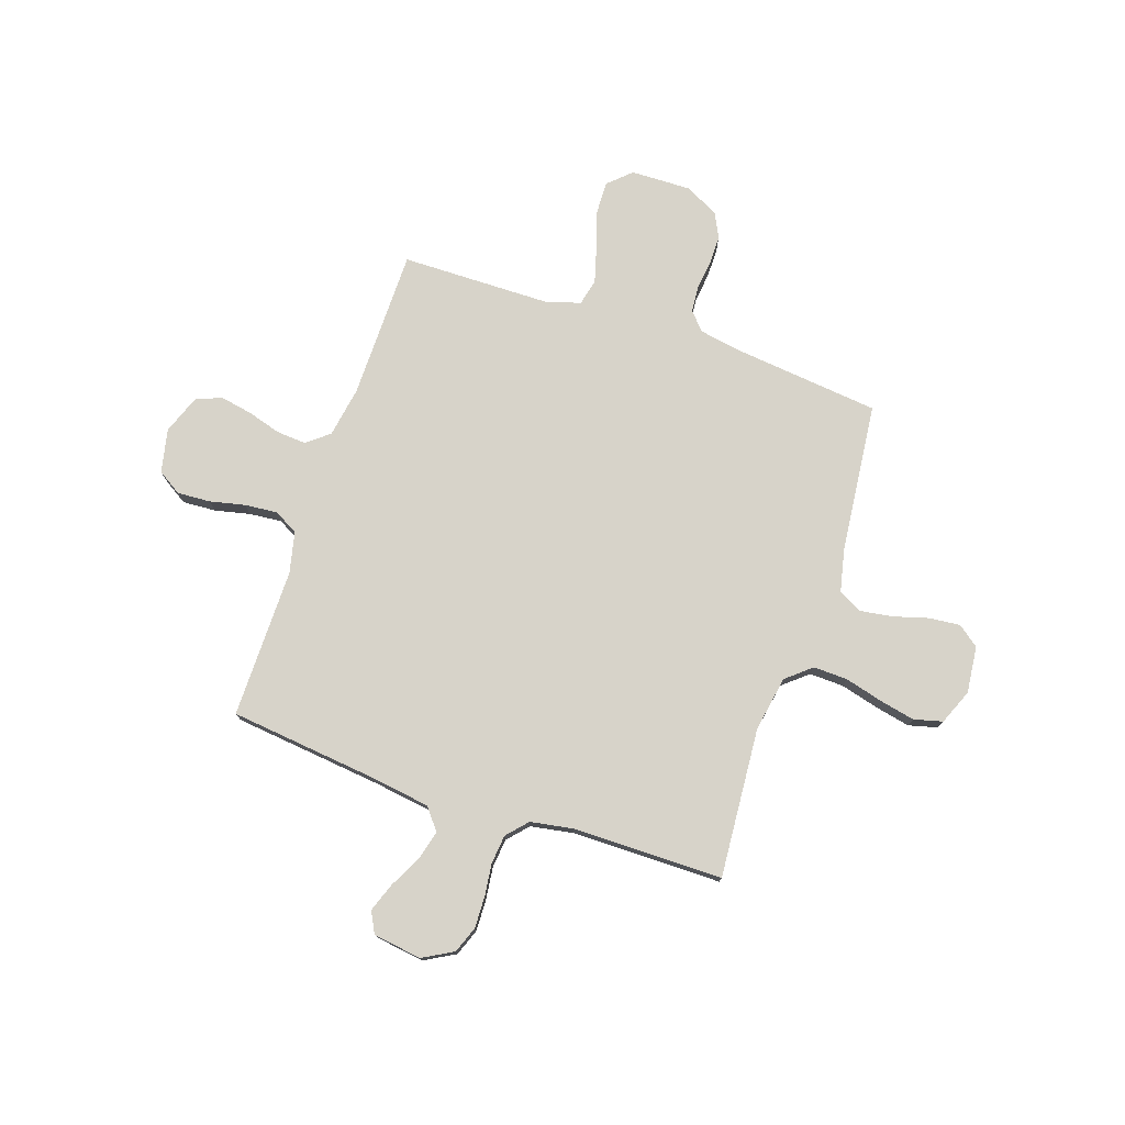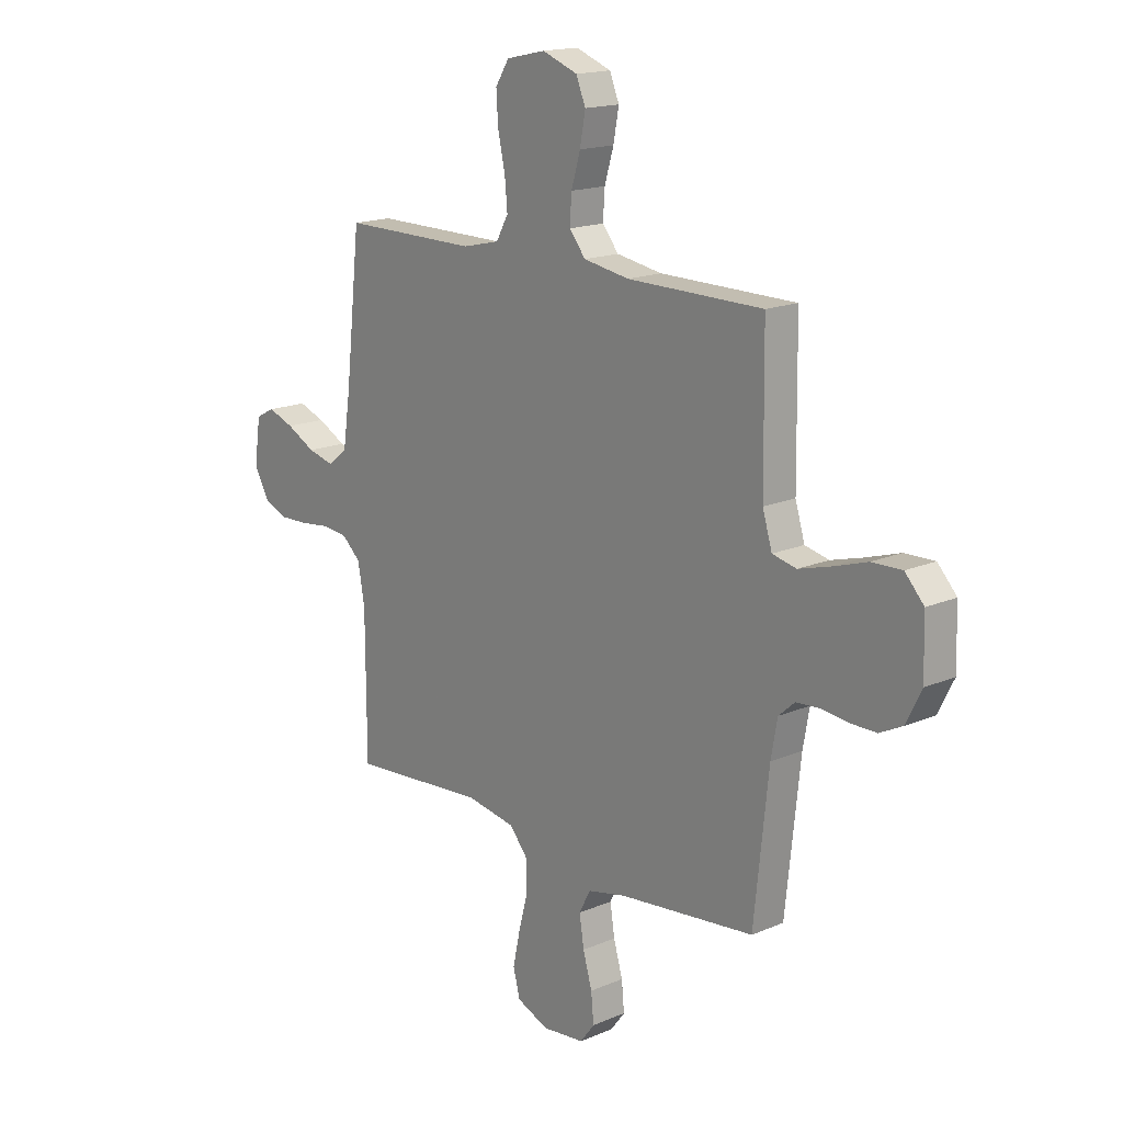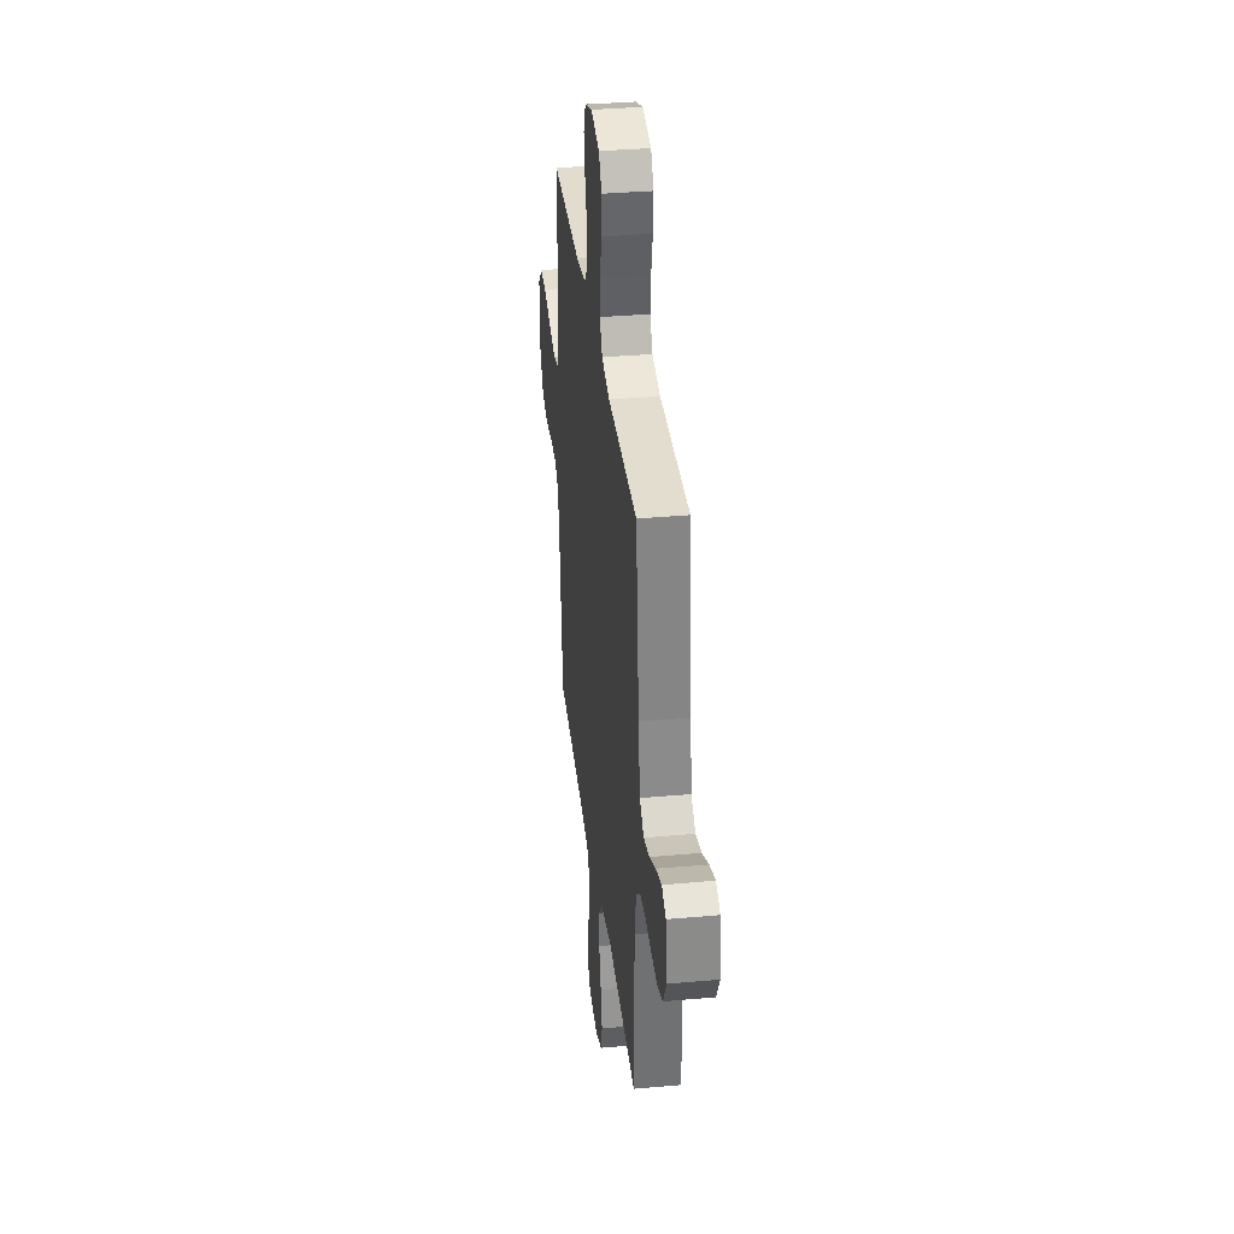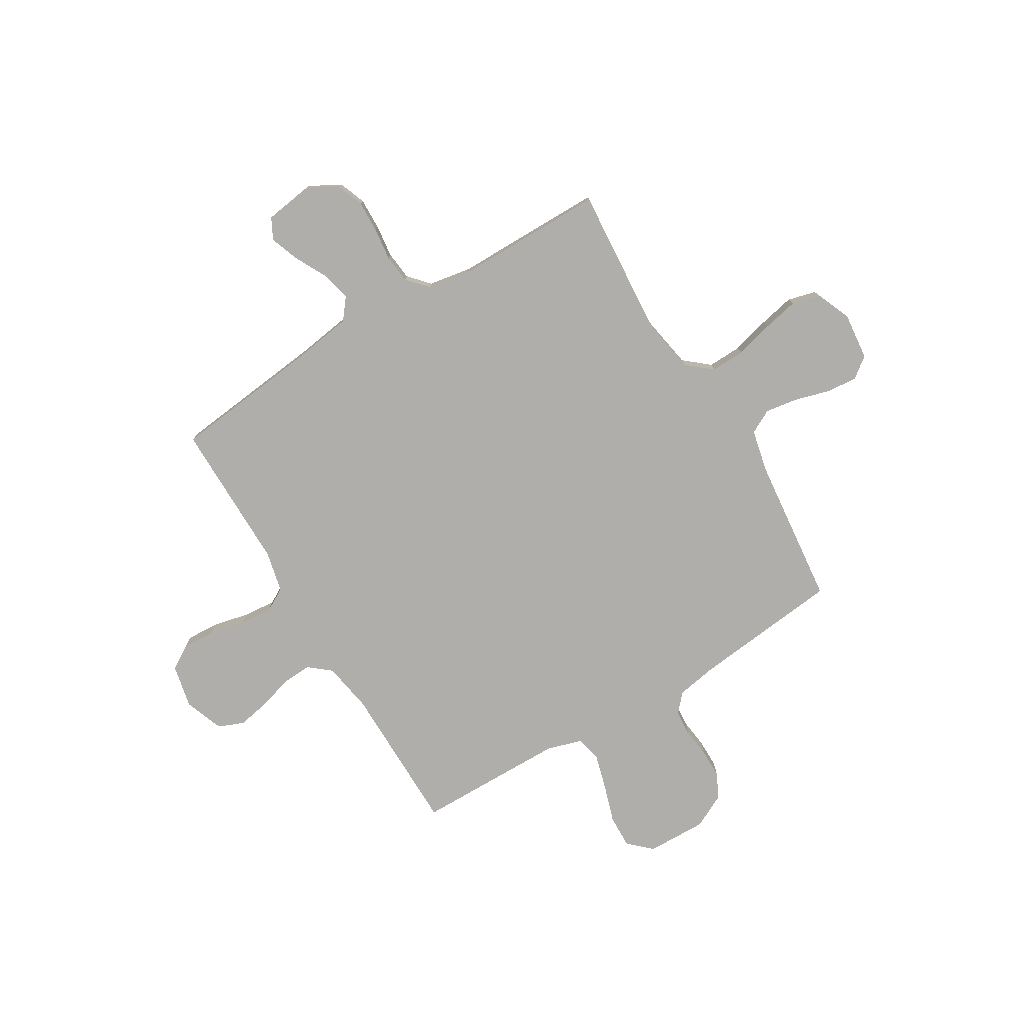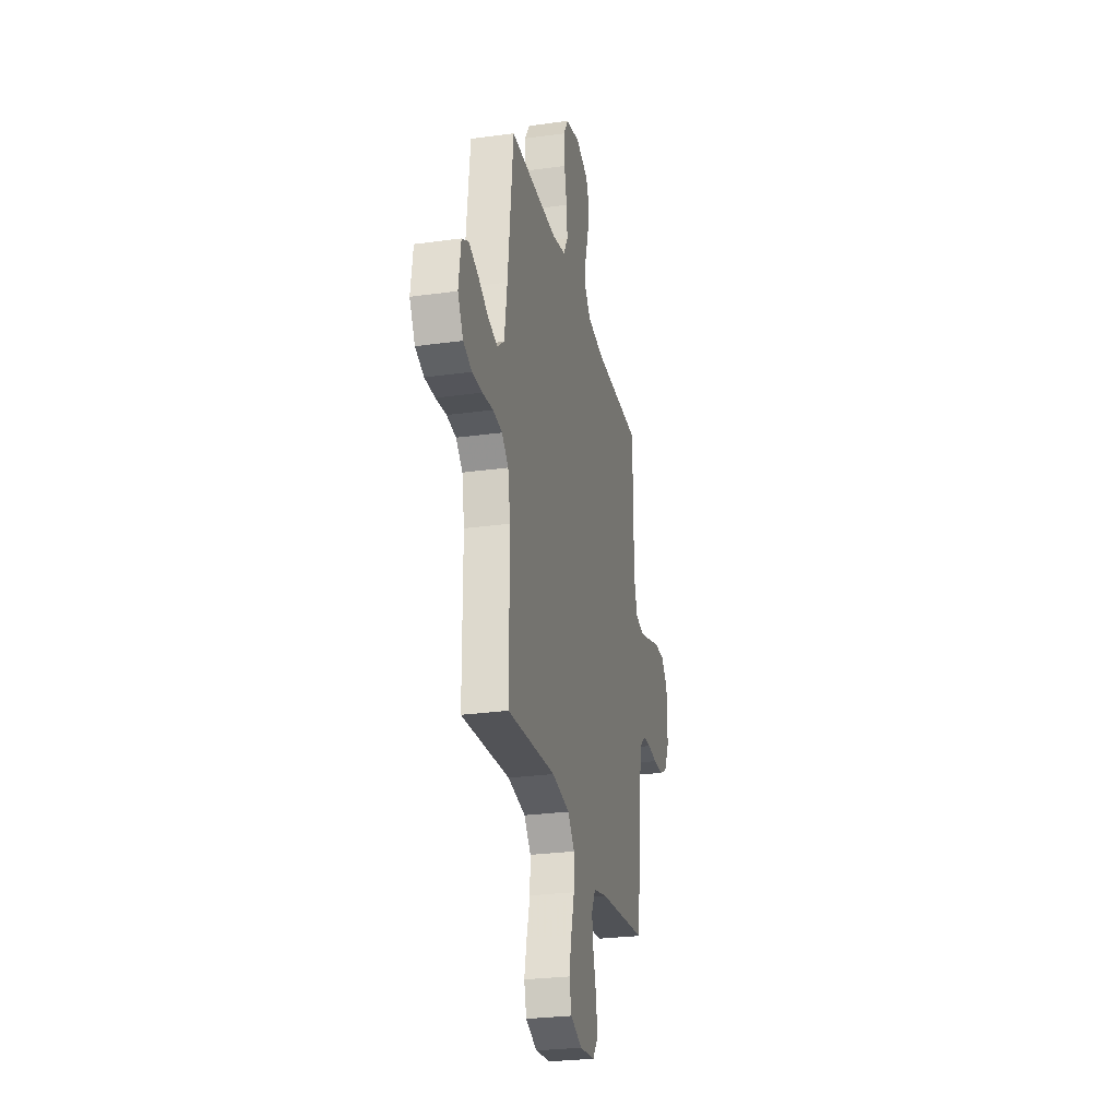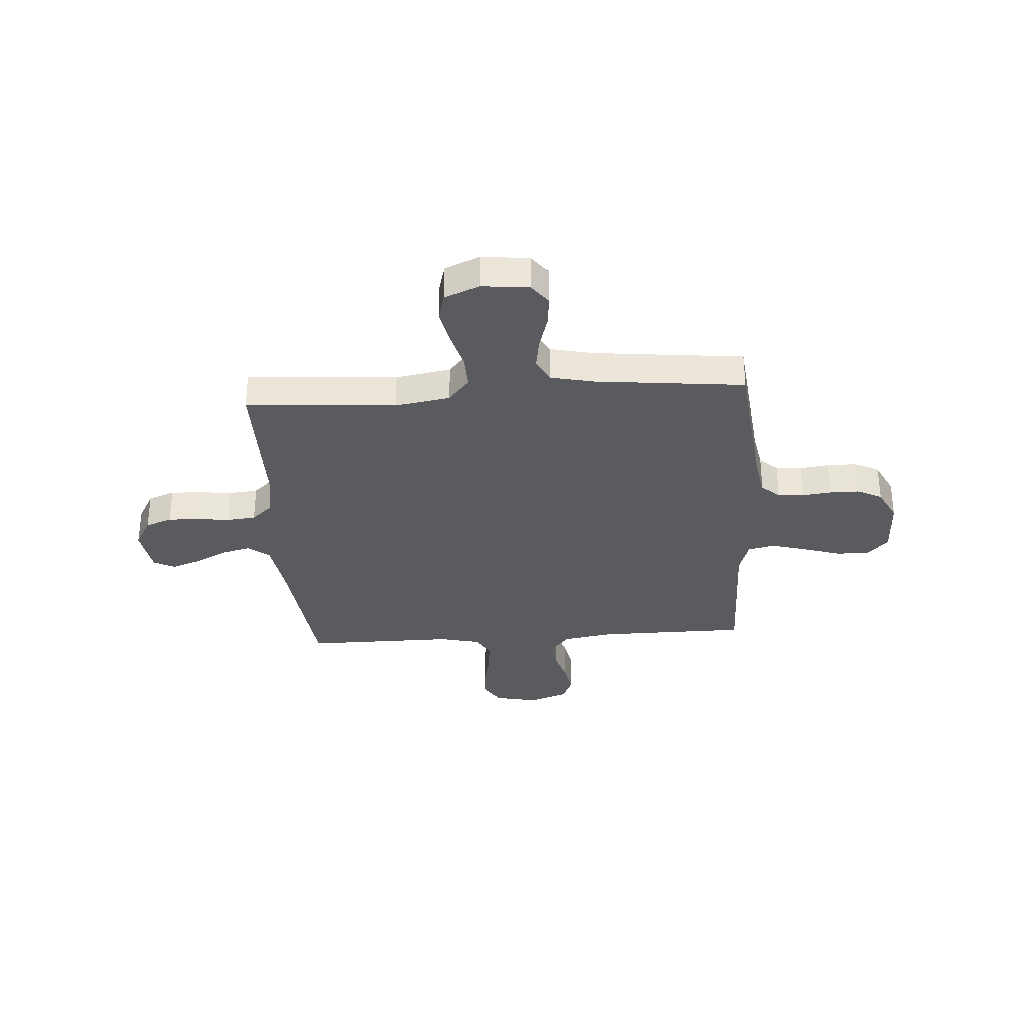
<metadata>
{"format":"obj","ext":"obj","renderer":"f3d","projection":"perspective","resolution":1024,"background":"white","views":[{"elev":76.3,"azim":108.7,"up":"+Y"},{"elev":16.6,"azim":-130.9,"up":"+Z"},{"elev":35.0,"azim":83.2,"up":"+Z"},{"elev":-77.6,"azim":121.1,"up":"+Y"},{"elev":-26.8,"azim":102.2,"up":"+Z"},{"elev":-32.3,"azim":-176.1,"up":"+Y"}]}
</metadata>
<code>
v 0.5 0.07 0.5
v 0.533 0.07 0.2
v 0.55 0.07 0.084
v 0.593 0.07 0.05
v 0.652 0.07 0.065
v 0.716 0.07 0.098
v 0.774 0.07 0.119
v 0.816 0.07 0.097
v 0.83 0.07 0
v 0.796 0.07 -0.061
v 0.743 0.07 -0.081
v 0.68 0.07 -0.079
v 0.615 0.07 -0.071
v 0.557 0.07 -0.077
v 0.516 0.07 -0.114
v 0.501 0.07 -0.2
v 0.5 0.07 -0.5
v 0.2 0.07 -0.477
v 0.09 0.07 -0.496
v 0.048 0.07 -0.546
v 0.05 0.07 -0.614
v 0.07 0.07 -0.69
v 0.085 0.07 -0.761
v 0.07 0.07 -0.818
v 0 0.07 -0.847
v -0.094 0.07 -0.837
v -0.126 0.07 -0.795
v -0.12 0.07 -0.733
v -0.1 0.07 -0.664
v -0.09 0.07 -0.599
v -0.115 0.07 -0.551
v -0.2 0.07 -0.532
v -0.5 0.07 -0.5
v -0.532 0.07 -0.2
v -0.546 0.07 -0.122
v -0.582 0.07 -0.09
v -0.634 0.07 -0.086
v -0.692 0.07 -0.093
v -0.751 0.07 -0.093
v -0.801 0.07 -0.068
v -0.835 0.07 0
v -0.832 0.07 0.12
v -0.79 0.07 0.165
v -0.724 0.07 0.163
v -0.649 0.07 0.139
v -0.578 0.07 0.119
v -0.525 0.07 0.131
v -0.504 0.07 0.2
v -0.5 0.07 0.5
v -0.2 0.07 0.502
v -0.099 0.07 0.519
v -0.063 0.07 0.563
v -0.067 0.07 0.623
v -0.087 0.07 0.69
v -0.099 0.07 0.755
v -0.078 0.07 0.806
v 0 0.07 0.835
v 0.087 0.07 0.816
v 0.117 0.07 0.768
v 0.113 0.07 0.702
v 0.097 0.07 0.631
v 0.091 0.07 0.566
v 0.118 0.07 0.518
v 0.2 0.07 0.499
v 0.5 0 0.5
v 0.533 0 0.2
v 0.55 0 0.084
v 0.593 0 0.05
v 0.652 0 0.065
v 0.716 0 0.098
v 0.774 0 0.119
v 0.816 0 0.097
v 0.83 0 0
v 0.796 0 -0.061
v 0.743 0 -0.081
v 0.68 0 -0.079
v 0.615 0 -0.071
v 0.557 0 -0.077
v 0.516 0 -0.114
v 0.501 0 -0.2
v 0.5 0 -0.5
v 0.2 0 -0.477
v 0.09 0 -0.496
v 0.048 0 -0.546
v 0.05 0 -0.614
v 0.07 0 -0.69
v 0.085 0 -0.761
v 0.07 0 -0.818
v 0 0 -0.847
v -0.094 0 -0.837
v -0.126 0 -0.795
v -0.12 0 -0.733
v -0.1 0 -0.664
v -0.09 0 -0.599
v -0.115 0 -0.551
v -0.2 0 -0.532
v -0.5 0 -0.5
v -0.532 0 -0.2
v -0.546 0 -0.122
v -0.582 0 -0.09
v -0.634 0 -0.086
v -0.692 0 -0.093
v -0.751 0 -0.093
v -0.801 0 -0.068
v -0.835 0 0
v -0.832 0 0.12
v -0.79 0 0.165
v -0.724 0 0.163
v -0.649 0 0.139
v -0.578 0 0.119
v -0.525 0 0.131
v -0.504 0 0.2
v -0.5 0 0.5
v -0.2 0 0.502
v -0.099 0 0.519
v -0.063 0 0.563
v -0.067 0 0.623
v -0.087 0 0.69
v -0.099 0 0.755
v -0.078 0 0.806
v 0 0 0.835
v 0.087 0 0.816
v 0.117 0 0.768
v 0.113 0 0.702
v 0.097 0 0.631
v 0.091 0 0.566
v 0.118 0 0.518
v 0.2 0 0.499
f 59 60 61
f 58 59 61
f 57 58 61
f 56 57 61
f 55 56 61
f 54 55 61
f 53 54 61
f 52 53 61 62
f 51 52 62 63
f 48 49 50
f 51 63 64
f 50 51 64
f 48 50 64
f 47 48 64
f 43 44 45
f 42 43 45
f 41 42 45
f 40 41 45
f 39 40 45
f 38 39 45
f 37 38 45
f 36 37 45 46
f 35 36 46 47
f 32 33 34
f 64 1 2
f 47 64 2
f 35 47 2
f 34 35 2
f 32 34 2
f 31 32 2
f 27 28 29
f 26 27 29
f 25 26 29
f 24 25 29
f 23 24 29
f 22 23 29
f 21 22 29
f 20 21 29 30
f 16 17 18
f 15 16 18 19
f 14 15 19
f 11 12 13
f 10 11 13
f 9 10 13
f 8 9 13
f 7 8 13
f 6 7 13
f 5 6 13
f 4 5 13 14
f 3 4 14 19
f 20 30 31
f 19 20 31
f 3 19 31
f 2 3 31
f 125 124 123
f 125 123 122
f 125 122 121
f 125 121 120
f 125 120 119
f 125 119 118
f 125 118 117
f 126 125 117 116
f 127 126 116 115
f 114 113 112
f 128 127 115
f 128 115 114
f 128 114 112
f 128 112 111
f 109 108 107
f 109 107 106
f 109 106 105
f 109 105 104
f 109 104 103
f 109 103 102
f 109 102 101
f 110 109 101 100
f 111 110 100 99
f 98 97 96
f 66 65 128
f 66 128 111
f 66 111 99
f 66 99 98
f 66 98 96
f 66 96 95
f 93 92 91
f 93 91 90
f 93 90 89
f 93 89 88
f 93 88 87
f 93 87 86
f 93 86 85
f 94 93 85 84
f 82 81 80
f 83 82 80 79
f 83 79 78
f 77 76 75
f 77 75 74
f 77 74 73
f 77 73 72
f 77 72 71
f 77 71 70
f 77 70 69
f 78 77 69 68
f 83 78 68 67
f 95 94 84
f 95 84 83
f 95 83 67
f 95 67 66
f 1 65 66 2
f 2 66 67 3
f 3 67 68 4
f 4 68 69 5
f 5 69 70 6
f 6 70 71 7
f 7 71 72 8
f 8 72 73 9
f 9 73 74 10
f 10 74 75 11
f 11 75 76 12
f 12 76 77 13
f 13 77 78 14
f 14 78 79 15
f 15 79 80 16
f 16 80 81 17
f 17 81 82 18
f 18 82 83 19
f 19 83 84 20
f 20 84 85 21
f 21 85 86 22
f 22 86 87 23
f 23 87 88 24
f 24 88 89 25
f 25 89 90 26
f 26 90 91 27
f 27 91 92 28
f 28 92 93 29
f 29 93 94 30
f 30 94 95 31
f 31 95 96 32
f 32 96 97 33
f 33 97 98 34
f 34 98 99 35
f 35 99 100 36
f 36 100 101 37
f 37 101 102 38
f 38 102 103 39
f 39 103 104 40
f 40 104 105 41
f 41 105 106 42
f 42 106 107 43
f 43 107 108 44
f 44 108 109 45
f 45 109 110 46
f 46 110 111 47
f 47 111 112 48
f 48 112 113 49
f 49 113 114 50
f 50 114 115 51
f 51 115 116 52
f 52 116 117 53
f 53 117 118 54
f 54 118 119 55
f 55 119 120 56
f 56 120 121 57
f 57 121 122 58
f 58 122 123 59
f 59 123 124 60
f 60 124 125 61
f 61 125 126 62
f 62 126 127 63
f 63 127 128 64
f 64 128 65 1

</code>
